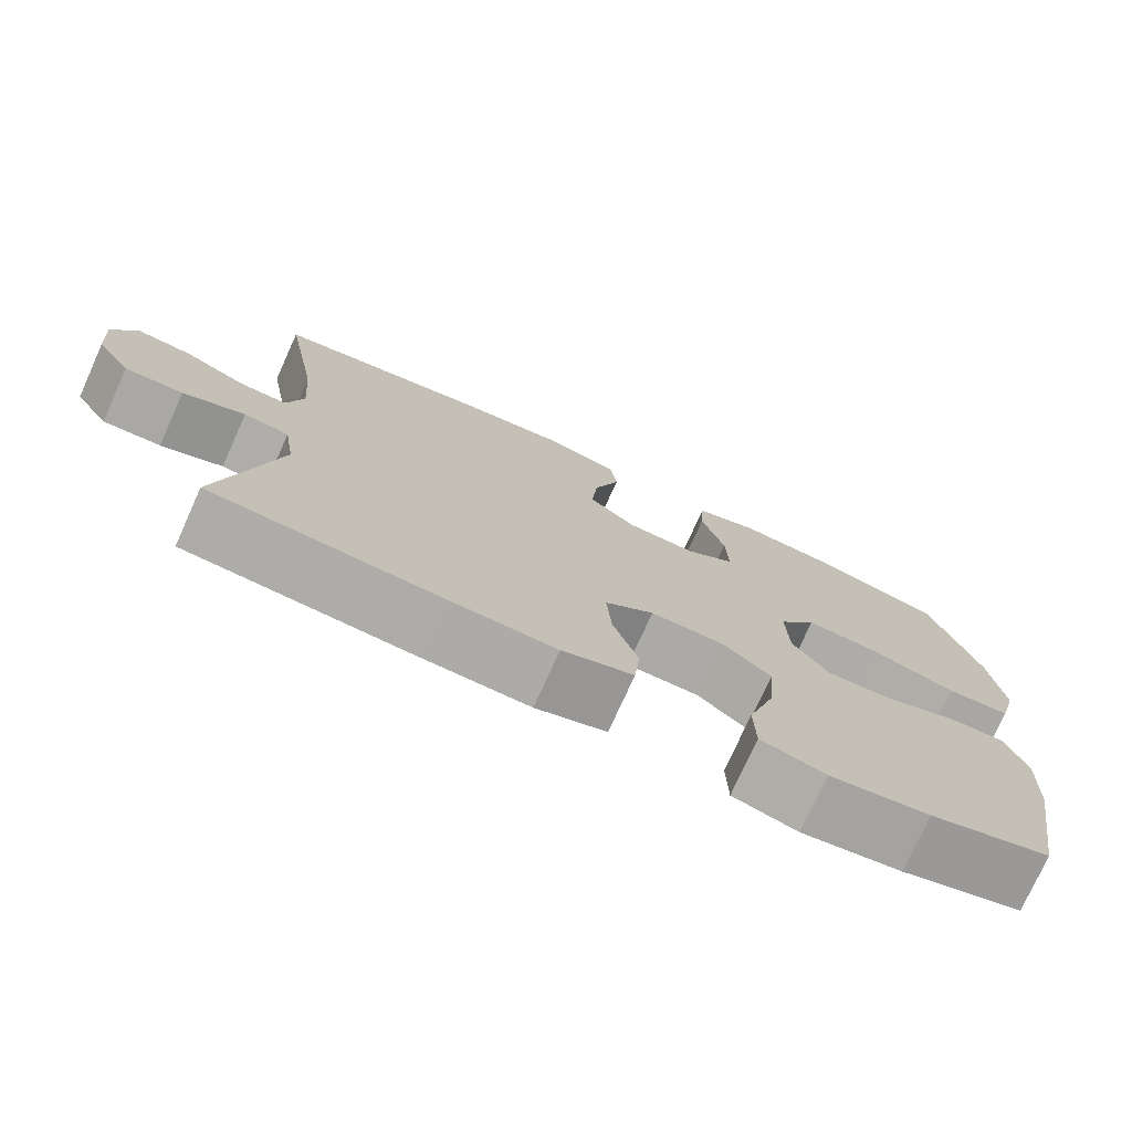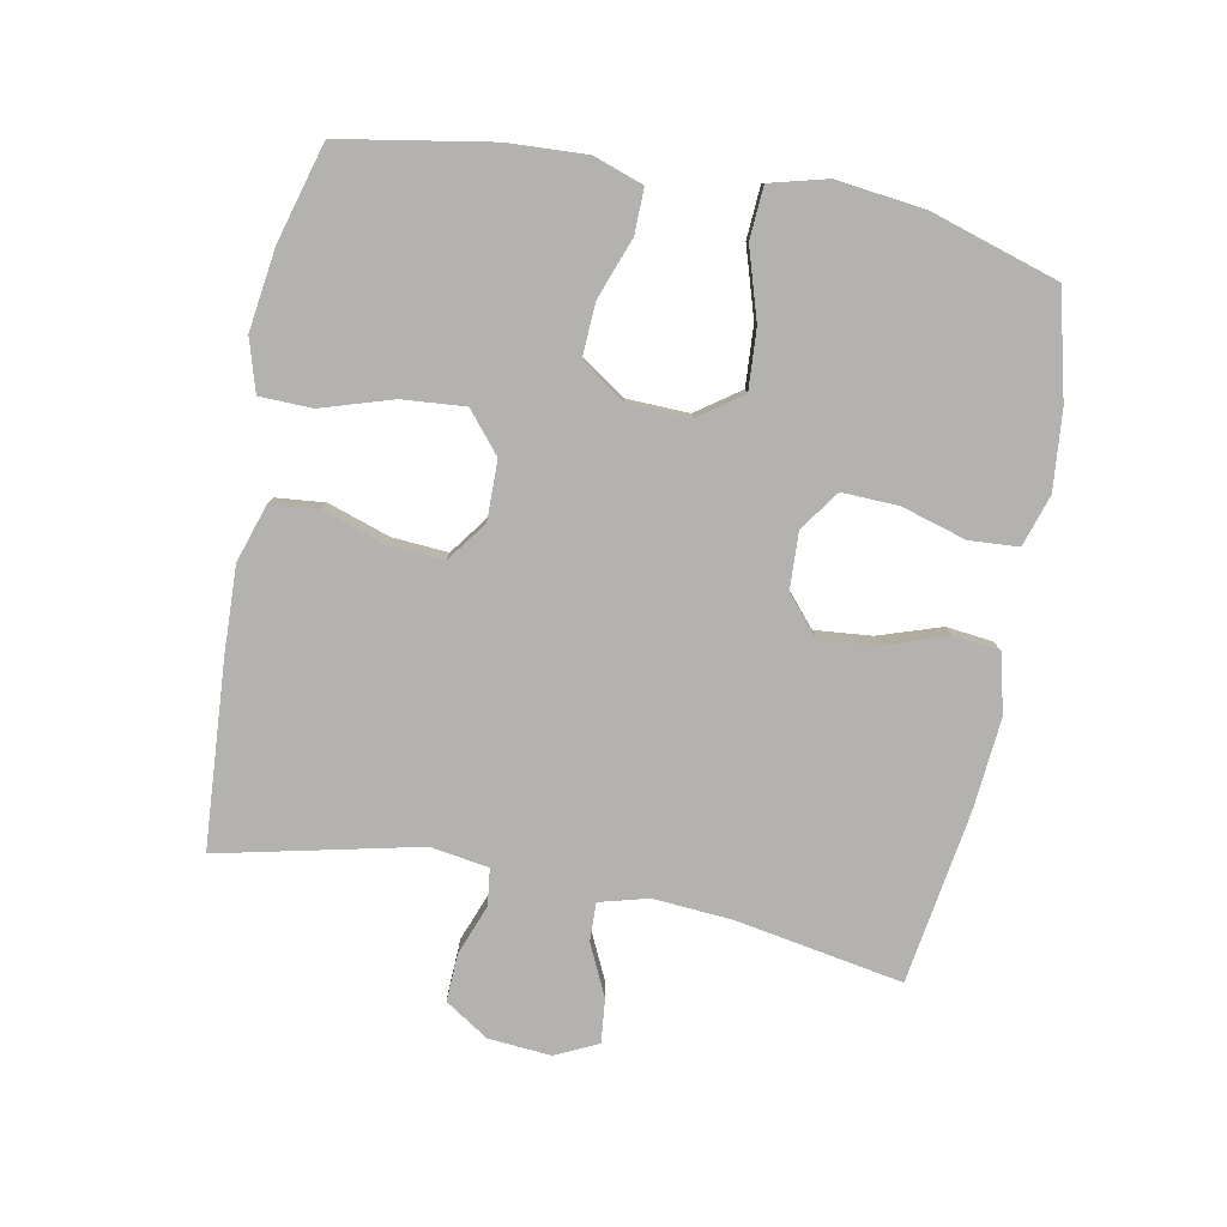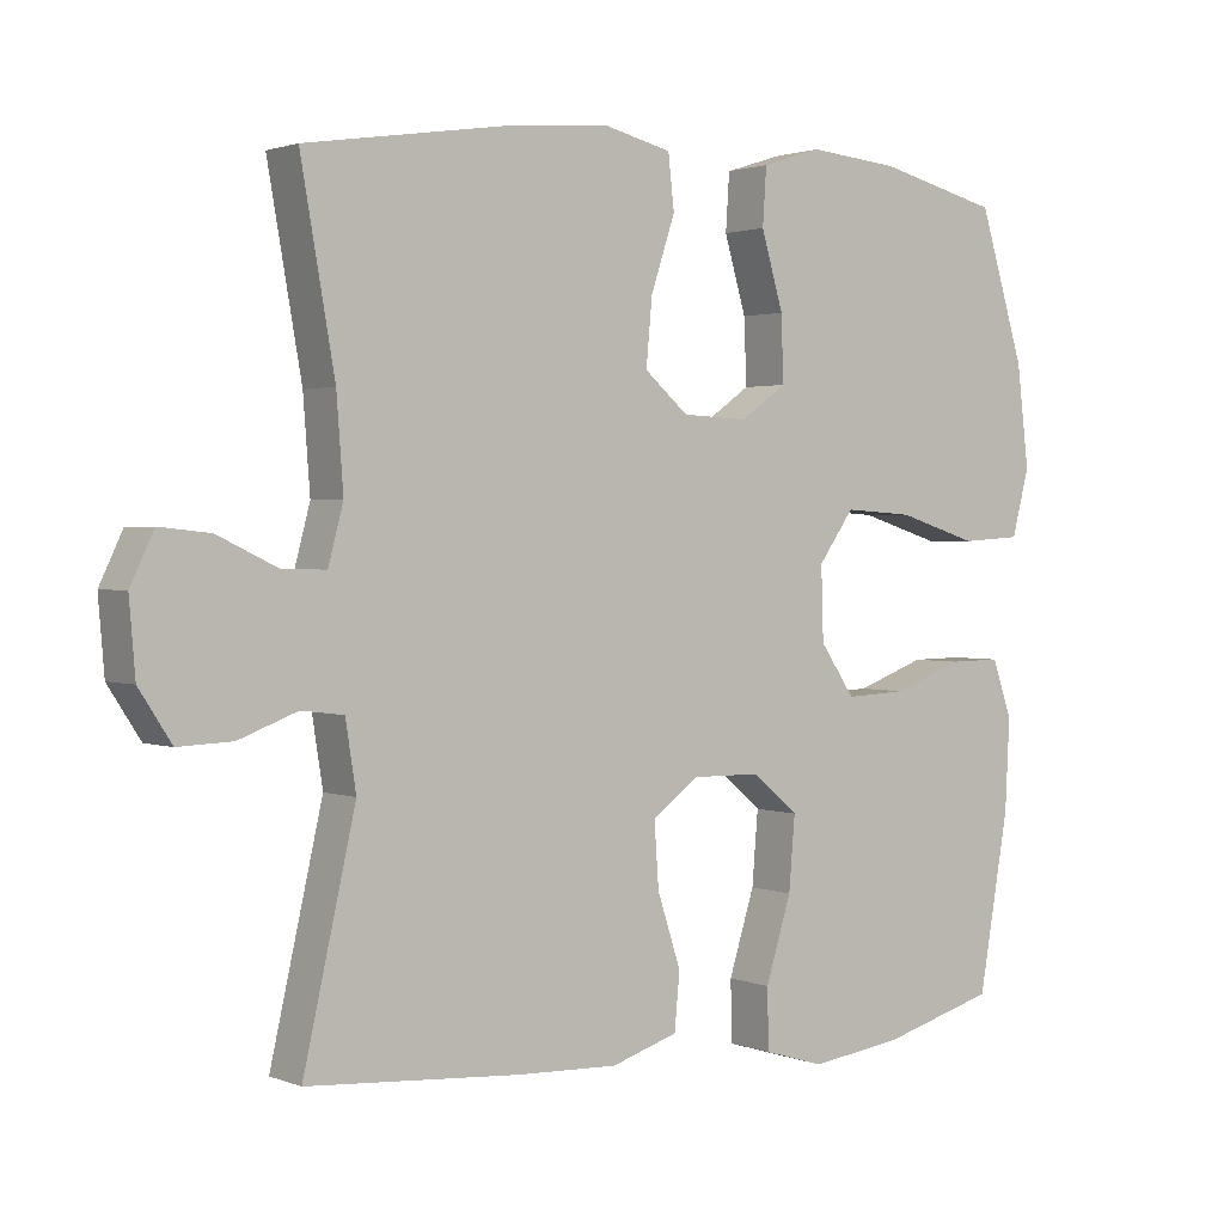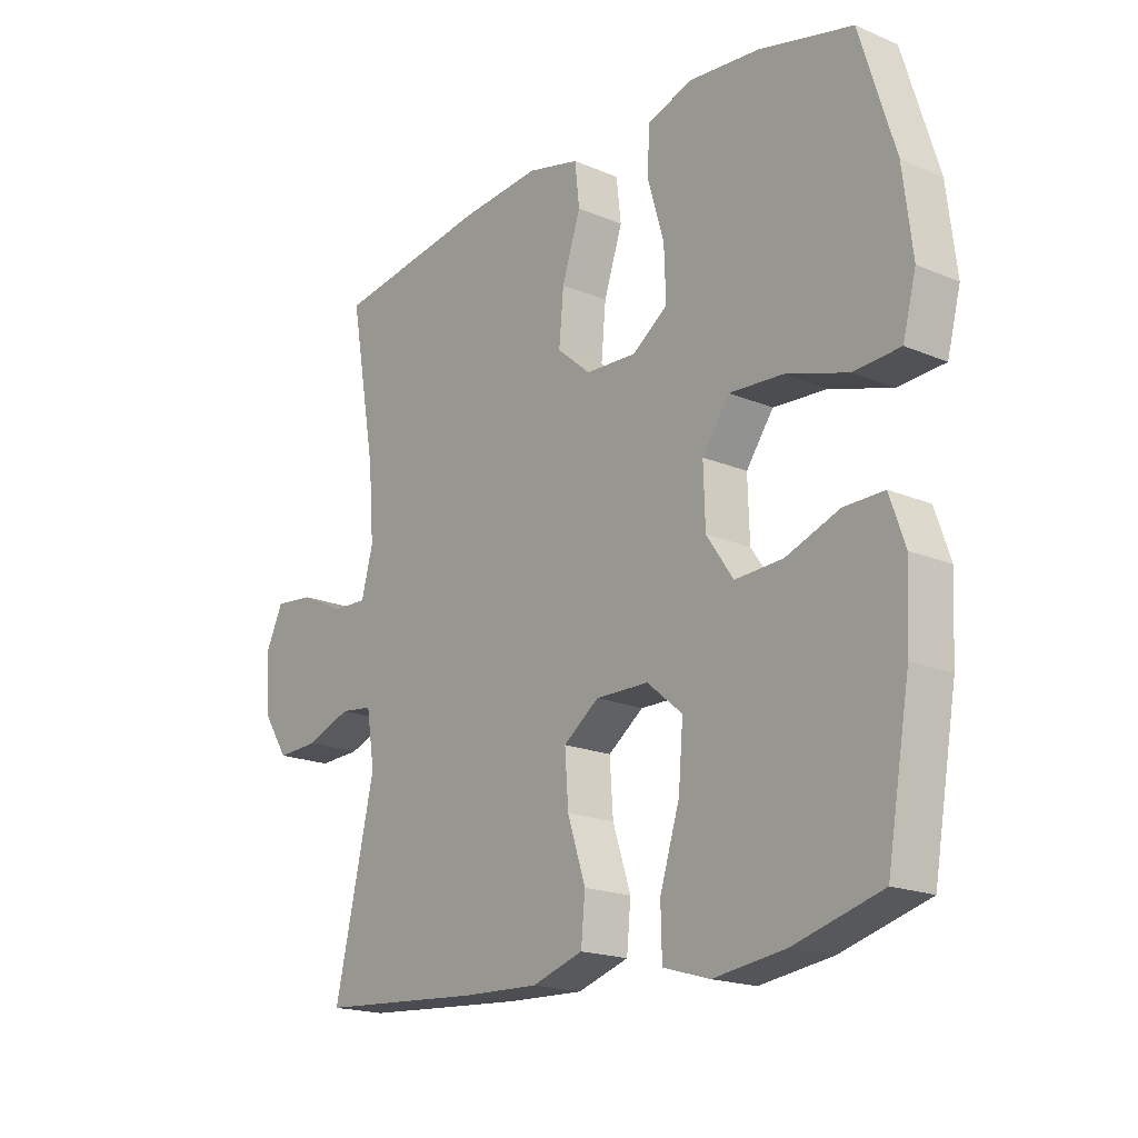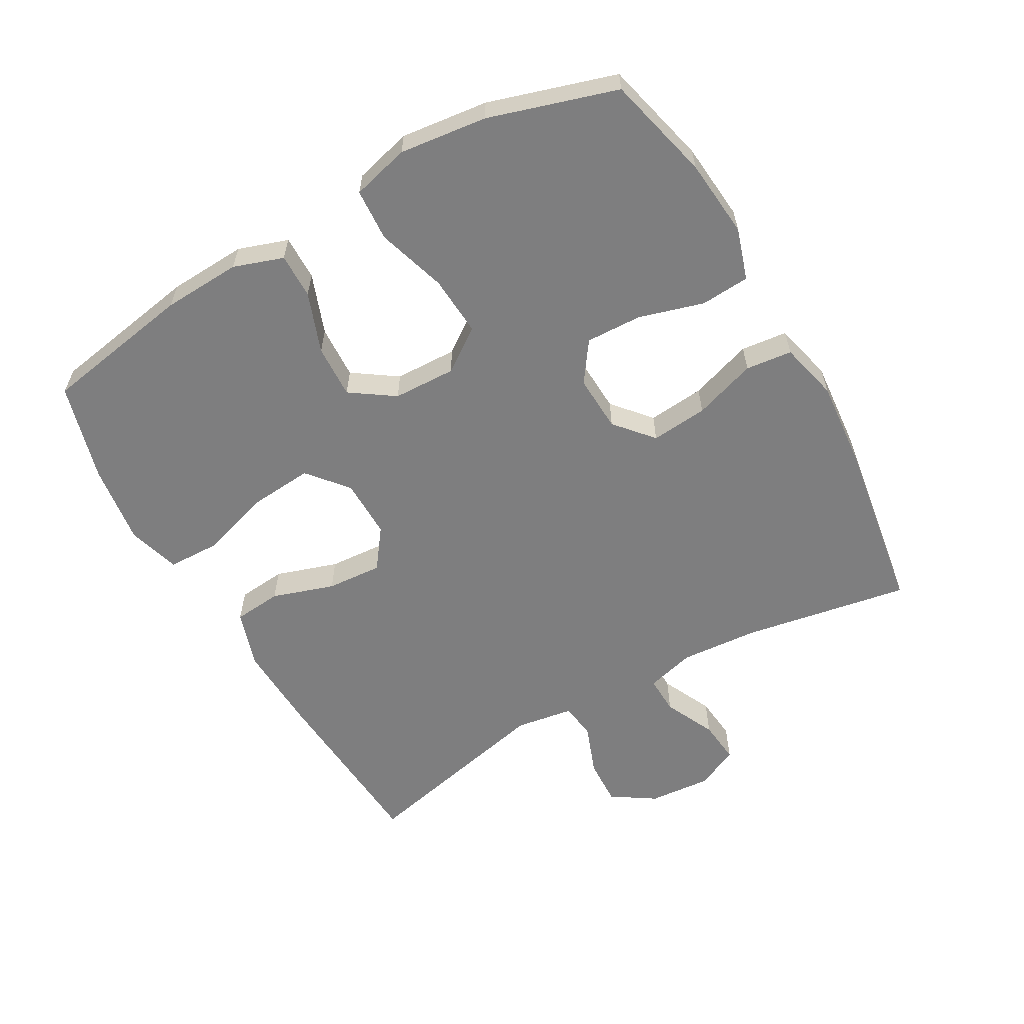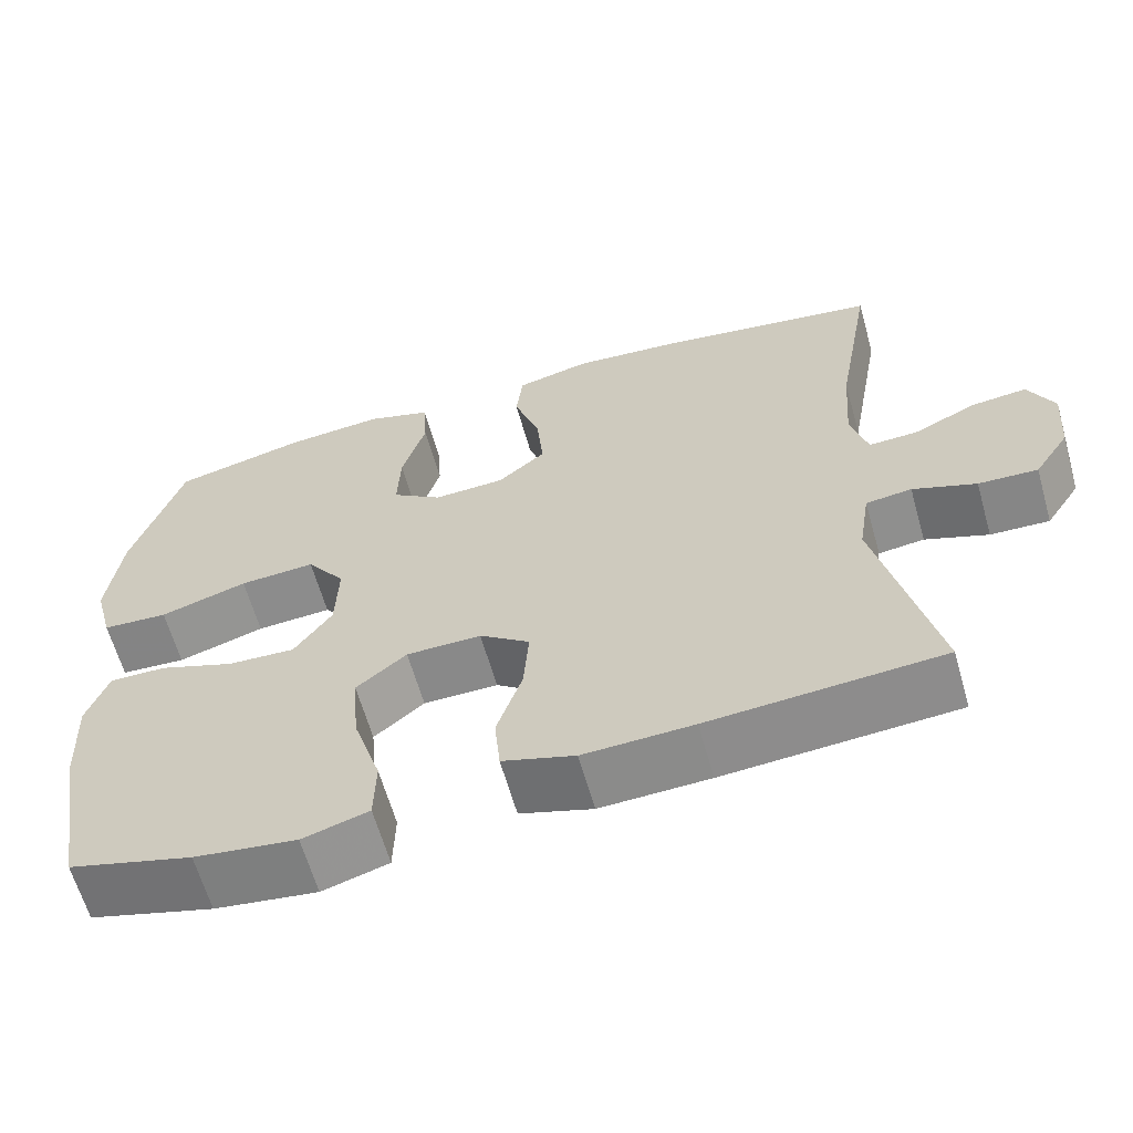
<metadata>
{"format":"obj","ext":"obj","renderer":"f3d","projection":"perspective","resolution":1024,"background":"white","views":[{"elev":-75.7,"azim":155.7,"up":"+Z"},{"elev":-79.7,"azim":-100.9,"up":"+Y"},{"elev":1.7,"azim":143.4,"up":"+Z"},{"elev":-18.6,"azim":-129.1,"up":"+Z"},{"elev":-59.4,"azim":-60.4,"up":"+Y"},{"elev":-62.9,"azim":15.8,"up":"+Z"}]}
</metadata>
<code>
v 0.5 0.07 -0.5
v 0.218 0.07 -0.52
v 0.085 0.07 -0.525
v -0.003 0.07 -0.497
v -0.01 0.07 -0.423
v 0.021 0.07 -0.328
v 0.027 0.07 -0.243
v -0.034 0.07 -0.198
v -0.125 0.07 -0.199
v -0.186 0.07 -0.25
v -0.178 0.07 -0.346
v -0.144 0.07 -0.455
v -0.146 0.07 -0.535
v -0.226 0.07 -0.559
v -0.35 0.07 -0.542
v -0.5 0.07 -0.5
v -0.54 0.07 -0.269
v -0.546 0.07 -0.149
v -0.52 0.07 -0.073
v -0.451 0.07 -0.074
v -0.359 0.07 -0.108
v -0.277 0.07 -0.112
v -0.231 0.07 -0.045
v -0.228 0.07 0.051
v -0.275 0.07 0.117
v -0.367 0.07 0.111
v -0.473 0.07 0.078
v -0.553 0.07 0.083
v -0.576 0.07 0.171
v -0.56 0.07 0.305
v -0.5 0.07 0.5
v -0.339 0.07 0.54
v -0.219 0.07 0.551
v -0.14 0.07 0.526
v -0.135 0.07 0.451
v -0.164 0.07 0.352
v -0.167 0.07 0.266
v -0.106 0.07 0.223
v -0.019 0.07 0.227
v 0.039 0.07 0.277
v 0.031 0.07 0.364
v -0.001 0.07 0.46
v 0.007 0.07 0.531
v 0.097 0.07 0.553
v 0.234 0.07 0.541
v 0.5 0.07 0.5
v 0.455 0.07 0.245
v 0.446 0.07 0.125
v 0.466 0.07 0.05
v 0.525 0.07 0.052
v 0.603 0.07 0.089
v 0.67 0.07 0.096
v 0.701 0.07 0.031
v 0.693 0.07 -0.065
v 0.65 0.07 -0.131
v 0.578 0.07 -0.128
v 0.501 0.07 -0.099
v 0.445 0.07 -0.106
v 0.431 0.07 -0.195
v 0.5 0 -0.5
v 0.218 0 -0.52
v 0.085 0 -0.525
v -0.003 0 -0.497
v -0.01 0 -0.423
v 0.021 0 -0.328
v 0.027 0 -0.243
v -0.034 0 -0.198
v -0.125 0 -0.199
v -0.186 0 -0.25
v -0.178 0 -0.346
v -0.144 0 -0.455
v -0.146 0 -0.535
v -0.226 0 -0.559
v -0.35 0 -0.542
v -0.5 0 -0.5
v -0.54 0 -0.269
v -0.546 0 -0.149
v -0.52 0 -0.073
v -0.451 0 -0.074
v -0.359 0 -0.108
v -0.277 0 -0.112
v -0.231 0 -0.045
v -0.228 0 0.051
v -0.275 0 0.117
v -0.367 0 0.111
v -0.473 0 0.078
v -0.553 0 0.083
v -0.576 0 0.171
v -0.56 0 0.305
v -0.5 0 0.5
v -0.339 0 0.54
v -0.219 0 0.551
v -0.14 0 0.526
v -0.135 0 0.451
v -0.164 0 0.352
v -0.167 0 0.266
v -0.106 0 0.223
v -0.019 0 0.227
v 0.039 0 0.277
v 0.031 0 0.364
v -0.001 0 0.46
v 0.007 0 0.531
v 0.097 0 0.553
v 0.234 0 0.541
v 0.5 0 0.5
v 0.455 0 0.245
v 0.446 0 0.125
v 0.466 0 0.05
v 0.525 0 0.052
v 0.603 0 0.089
v 0.67 0 0.096
v 0.701 0 0.031
v 0.693 0 -0.065
v 0.65 0 -0.131
v 0.578 0 -0.128
v 0.501 0 -0.099
v 0.445 0 -0.106
v 0.431 0 -0.195
f 54 55 56 57
f 54 57 58
f 53 54 58
f 50 51 52 53
f 49 50 53 58
f 48 49 58 59
f 44 45 46 47
f 44 47 48
f 41 42 43 44
f 40 41 44 48
f 39 40 48 59
f 33 34 35 36
f 33 36 37
f 32 33 37
f 31 32 37
f 30 31 37 38
f 26 27 28 29
f 25 26 29 30
f 18 19 20 21
f 18 21 22
f 17 18 22
f 16 17 22
f 15 16 22 23
f 11 12 13 14
f 10 11 14 15
f 3 4 5 6
f 3 6 7
f 2 3 7
f 1 2 7
f 38 39 59 1
f 25 30 38
f 24 25 38 1
f 10 15 23
f 9 10 23 24
f 8 9 24
f 1 7 8 24
f 116 115 114 113
f 117 116 113
f 117 113 112
f 112 111 110 109
f 117 112 109 108
f 118 117 108 107
f 106 105 104 103
f 107 106 103
f 103 102 101 100
f 107 103 100 99
f 118 107 99 98
f 95 94 93 92
f 96 95 92
f 96 92 91
f 96 91 90
f 97 96 90 89
f 88 87 86 85
f 89 88 85 84
f 80 79 78 77
f 81 80 77
f 81 77 76
f 81 76 75
f 82 81 75 74
f 73 72 71 70
f 74 73 70 69
f 65 64 63 62
f 66 65 62
f 66 62 61
f 66 61 60
f 60 118 98 97
f 97 89 84
f 60 97 84 83
f 82 74 69
f 83 82 69 68
f 83 68 67
f 83 67 66 60
f 1 60 61 2
f 2 61 62 3
f 3 62 63 4
f 4 63 64 5
f 5 64 65 6
f 6 65 66 7
f 7 66 67 8
f 8 67 68 9
f 9 68 69 10
f 10 69 70 11
f 11 70 71 12
f 12 71 72 13
f 13 72 73 14
f 14 73 74 15
f 15 74 75 16
f 16 75 76 17
f 17 76 77 18
f 18 77 78 19
f 19 78 79 20
f 20 79 80 21
f 21 80 81 22
f 22 81 82 23
f 23 82 83 24
f 24 83 84 25
f 25 84 85 26
f 26 85 86 27
f 27 86 87 28
f 28 87 88 29
f 29 88 89 30
f 30 89 90 31
f 31 90 91 32
f 32 91 92 33
f 33 92 93 34
f 34 93 94 35
f 35 94 95 36
f 36 95 96 37
f 37 96 97 38
f 38 97 98 39
f 39 98 99 40
f 40 99 100 41
f 41 100 101 42
f 42 101 102 43
f 43 102 103 44
f 44 103 104 45
f 45 104 105 46
f 46 105 106 47
f 47 106 107 48
f 48 107 108 49
f 49 108 109 50
f 50 109 110 51
f 51 110 111 52
f 52 111 112 53
f 53 112 113 54
f 54 113 114 55
f 55 114 115 56
f 56 115 116 57
f 57 116 117 58
f 58 117 118 59
f 59 118 60 1

</code>
